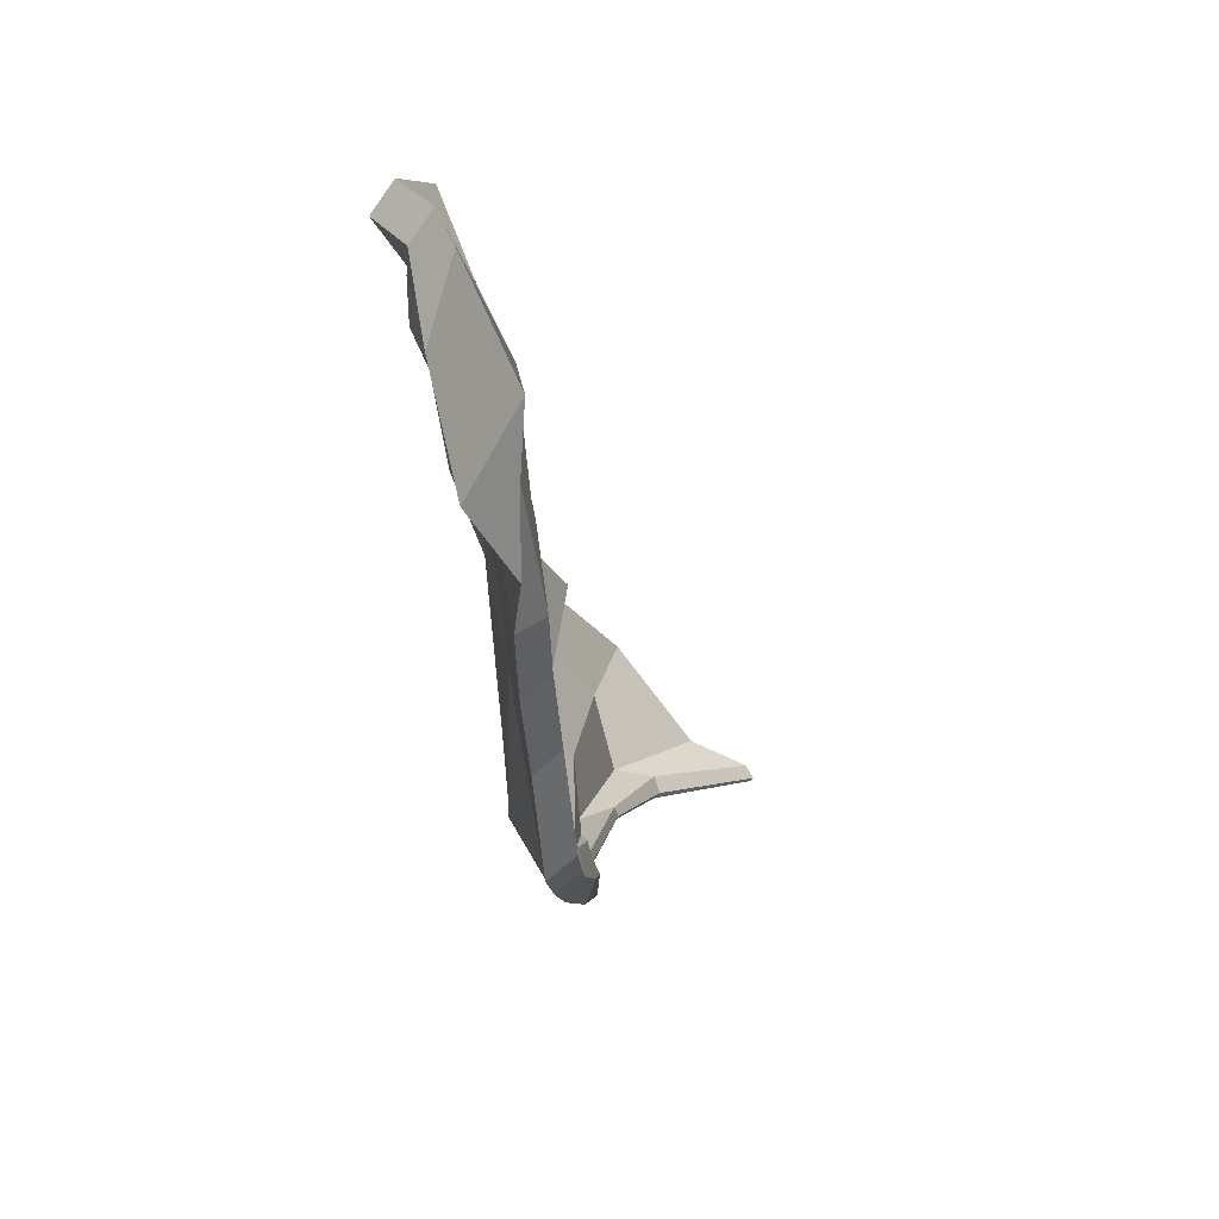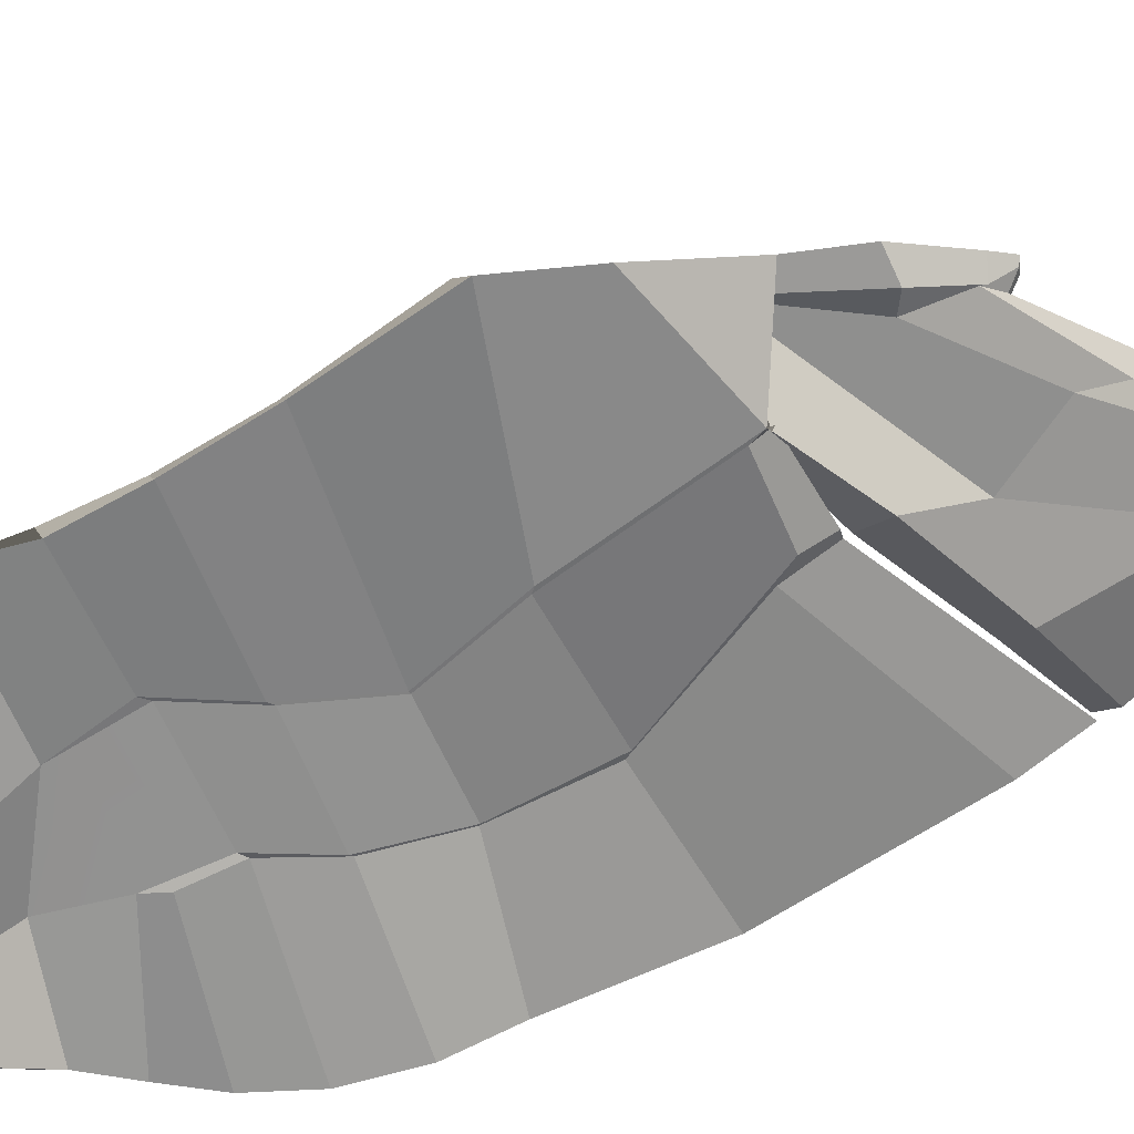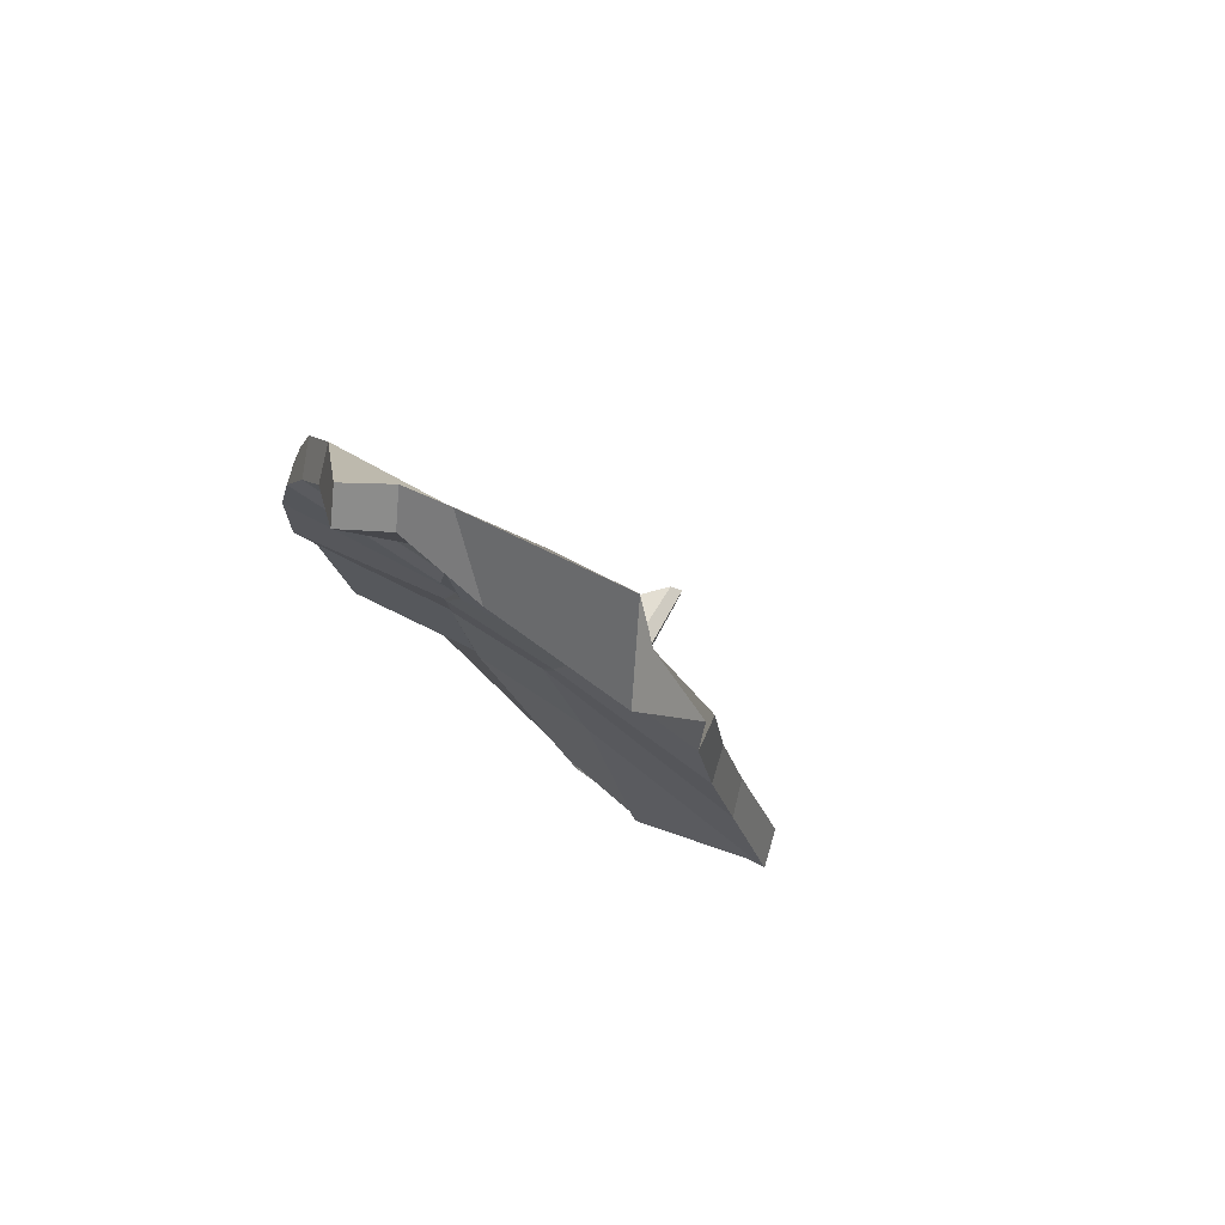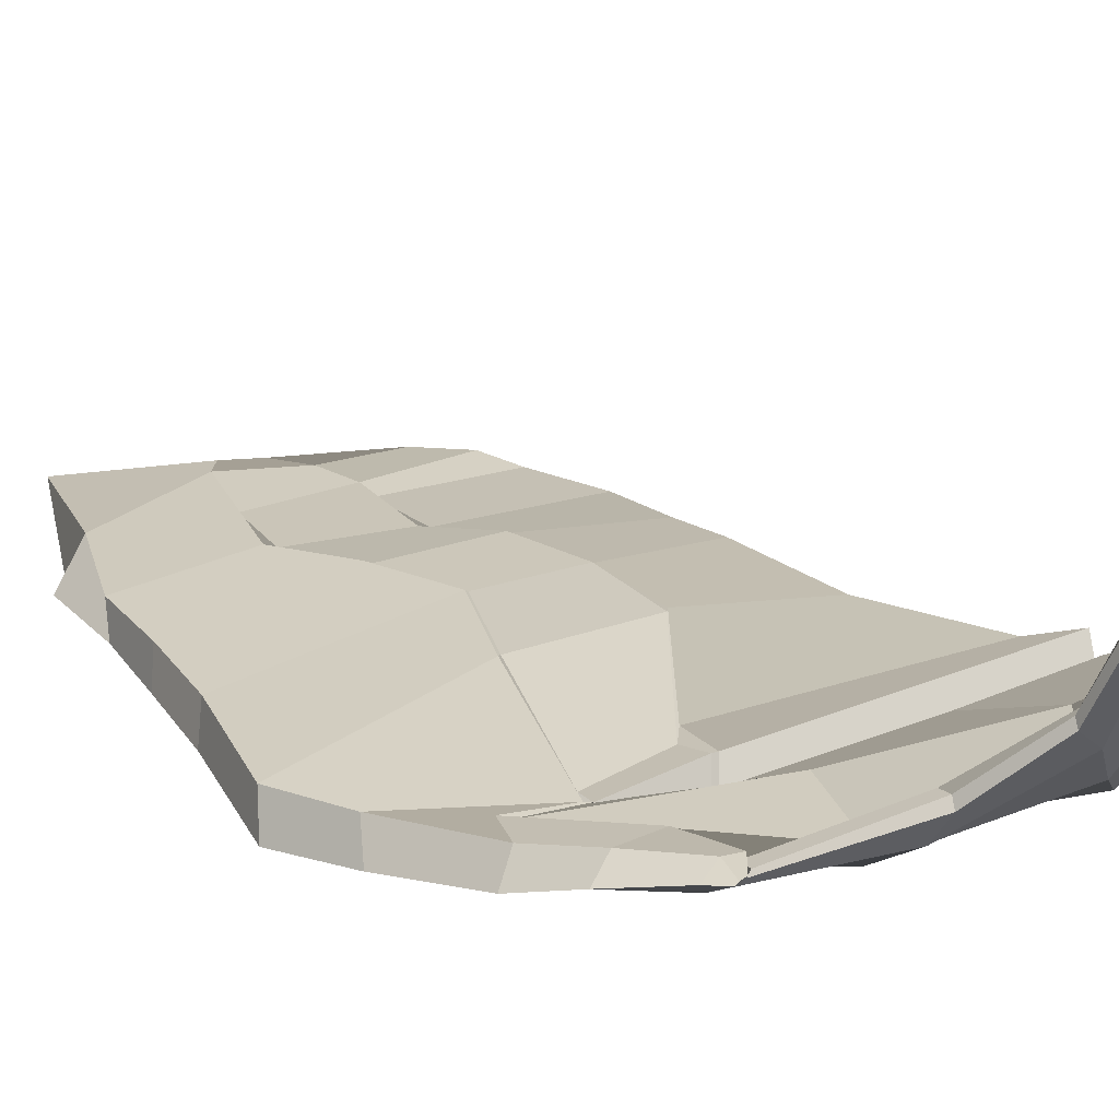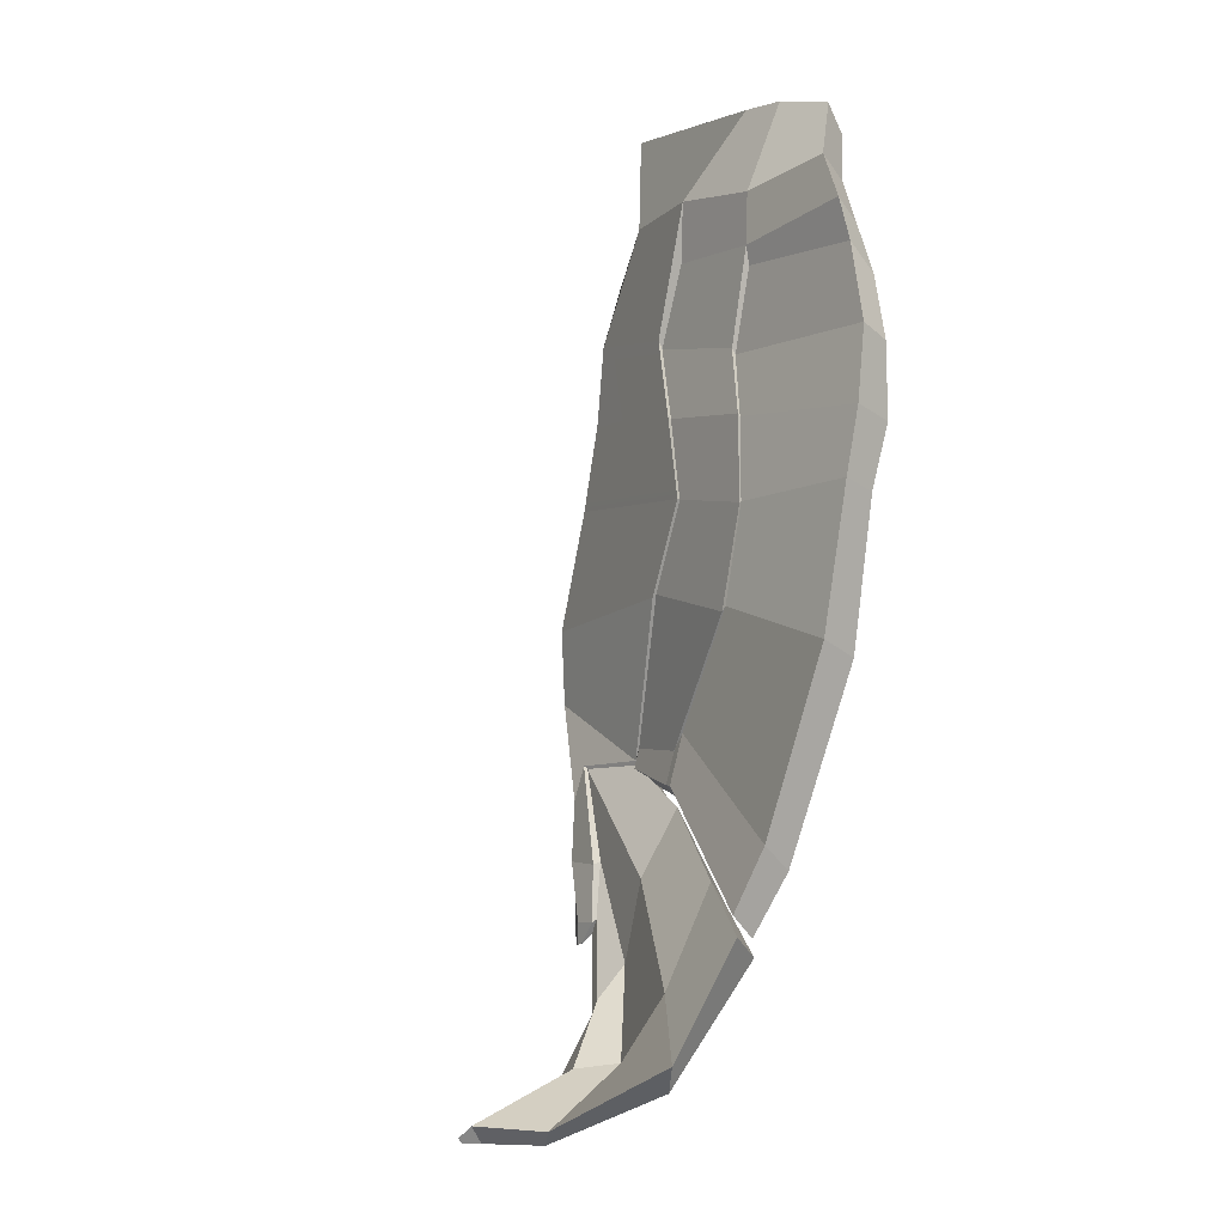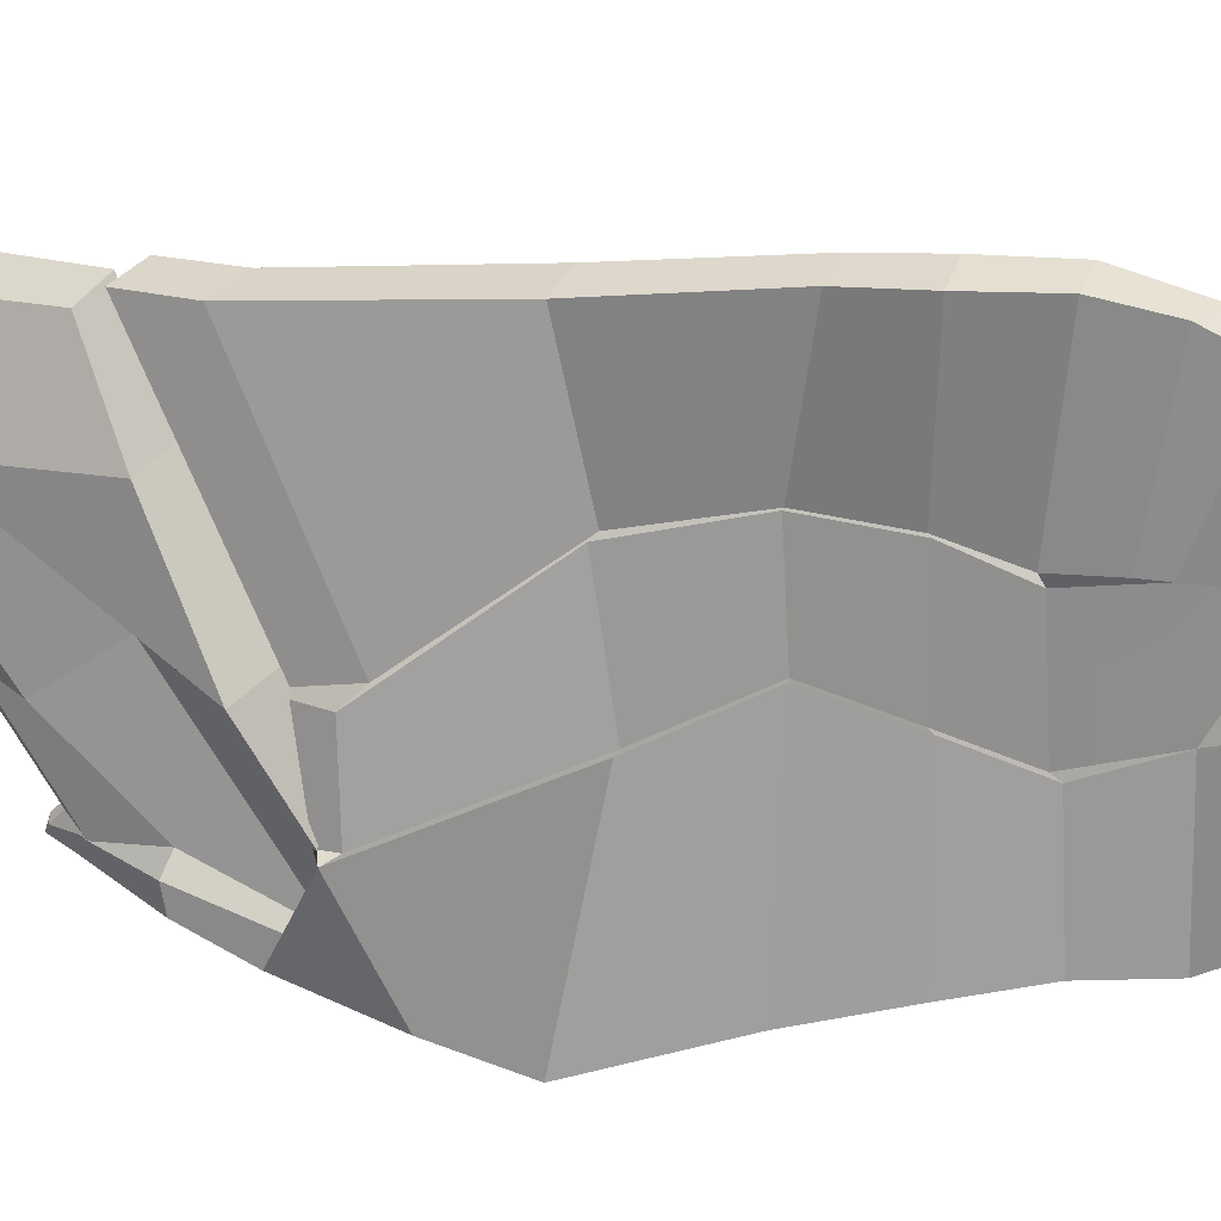
<metadata>
{"format":"obj","ext":"obj","renderer":"f3d","projection":"perspective","resolution":1024,"background":"white","views":[{"elev":59.2,"azim":-100.6,"up":"+Y"},{"elev":-60.4,"azim":-72.9,"up":"+Z"},{"elev":74.9,"azim":-143.1,"up":"+Y"},{"elev":25.3,"azim":-40.1,"up":"+Z"},{"elev":-3.6,"azim":61.0,"up":"+Y"},{"elev":-70.3,"azim":86.3,"up":"+Z"}]}
</metadata>
<code>
v -0.008845 -0.003832 -0.001401
v -0.007089 -4.6e-05 0.001406
v 0 0 0
v -0.002437 -0.002828 -0.001692
v -0.008102 -0.003948 0.000931
v -0.002828 -0.00379 0.001643
v -0.004064 -0.007037 -4.7e-05
v -0.01095 -0.006372 0.000405
v 0.000545 -0.004875 -0.000516
v 0.000711 -0.008253 -0.000511
v -0.004547 -0.008403 4.4e-05
v -0.01079 -0.009272 0.001404
v -0.004974 -0.009868 0.001691
v -0.005344 -0.01046 0.000124
v -0.01106 -0.009819 -4e-06
v -0.008762 -0.03016 -0.000609
v -0.008345 -0.02953 -0.000514
v -0.008484 -0.03036 -5e-06
v -0.008421 -0.03024 -0.000204
v -0.004139 -0.014 1e-06
v -0.003947 -0.01422 2.6e-05
v -0.002936 -0.01796 0.000432
v -0.003042 -0.01793 0.000423
v -0.01193 -0.01348 -5.5e-05
v -0.01141 -0.01295 0.001395
v -0.003608 -0.0135 0.002
v -0.01312 -0.01774 9.5e-05
v -0.01248 -0.01715 0.00154
v -0.002578 -0.01749 0.002101
v -0.002486 -0.01754 0.002039
v -0.00343 -0.01374 0.001935
v -0.01456 -0.02293 0.001688
v -0.004755 -0.02182 0.002146
v -0.005418 -0.02247 0.00024
v -0.01514 -0.02374 0.000171
v -0.005064 -0.01085 0.000145
v -0.01364 -0.0266 0.002008
v -0.007735 -0.0293 0.001354
v -0.01418 -0.02743 0.000649
v -0.007453 -0.02872 0.00133
v -0.004553 -0.0217 0.002074
v -0.01203 -0.03009 0.001269
v -0.0128 -0.03167 0.001335
v -0.008769 -0.03415 0.003062
v -0.008493 -0.03399 0.002817
v -0.01108 -0.0297 0.002112
v -0.01116 -0.02956 0.002268
v -0.01188 -0.03123 0.002393
v -0.01055 -0.03464 0.001927
v -0.009619 -0.03427 0.002146
v -0.009726 -0.03669 0.002469
v -0.009625 -0.03692 0.002619
v -0.01187 -0.03443 0.002382
v -0.01081 -0.03409 0.003106
v -0.009393 -0.03685 0.003539
v -0.008417 -0.03683 0.003329
v -0.01038 -0.03713 0.003159
v -0.007584 -0.02951 0.001364
v -0.009913 -0.03797 0.003318
v -0.009696 -0.03793 0.003377
v -0.009299 -0.03784 0.003362
v -0.00961 -0.03787 0.003201
v -0.009034 -0.03739 0.002955
v -0.008728 -0.03734 0.003128
v -0.004803 -0.04093 0.004981
v -0.004682 -0.04066 0.005355
v -0.00391 -0.03459 0.003267
v -0.003766 -0.03141 0.001432
v -0.005499 -0.03851 0.003185
v -0.005686 -0.03845 0.002532
v -0.005005 -0.04018 0.003693
v -0.008502 -0.03669 0.003034
v -0.01174 -0.0298 0.001809
v -0.002679 -0.04297 0.007944
v -0.001721 -0.04505 0.01331
v -0.001171 -0.04449 0.01296
v -0.001872 -0.04254 0.007793
v 0.001876 -0.03446 0.003101
v 0.006011 -0.03651 0.004372
v 0.005235 -0.03746 0.003058
v 0.001038 -0.03565 0.001769
v -0.0028 -0.04321 0.007643
v -0.001755 -0.04528 0.01312
v 0.001642 -0.03913 0.005267
v 0.005667 -0.04163 0.007272
v -0.004678 -0.03282 0.000107
v -0.004479 -0.03996 0.005178
v -0.003378 -0.0355 0.002008
v 0.00224 -0.01809 0.001821
v 0.001864 -0.01414 0.001654
v -0.005178 -0.02231 0.000256
v 0.000609 -0.02354 0.000146
v -0.004446 -0.02989 -0.000191
v -0.003721 -0.02885 0.001634
v 0.001257 -0.02281 0.002123
v 0.000554 -0.01103 0.001129
v -0.00471 -0.01029 0.001643
v 0.000287 -0.01154 -0.000385
v 0.00142 -0.01462 -0.000249
v -0.003609 -0.006478 0.001262
v -0.007662 -0.02968 0.001472
v 0.001535 -0.01474 -0.000205
v 0.001857 -0.01849 0.000229
v 0.001783 -0.01855 0.000201
v -0.003796 -0.0304 0.002009
v -0.003509 -0.03043 0.001976
v -0.002923 -0.02806 0.001661
v 0.002289 -0.01806 0.001771
v 0.001963 -0.01428 0.001607
v 0.000903 -0.02326 0.000219
v -0.003597 -0.02905 -9e-05
v 0.0015 -0.02257 0.002094
v 0.001469 -0.006548 0.000951
v -0.004457 -0.03118 0.000581
v 0.000834 -0.009399 -0.000735
v 0.007944 -0.008775 -0.001314
v 0.008512 -0.01169 -0.00151
v 0.000653 -0.0118 -0.000252
v -0.004127 -0.03118 0.000624
v 0.005763 -0.03663 0.003477
v 0.006355 -0.03559 0.004789
v 0.000824 -0.01135 0.001119
v 0.009039 -0.01113 -1.9e-05
v 0.008085 -0.007525 -2.3e-05
v 0.001342 -0.007418 0.000712
v 0.008403 -0.01509 -0.001657
v 0.008159 -0.01809 -0.000998
v 0.006553 -0.03276 0.003358
v 0.008645 -0.01759 0.000626
v 0.00892 -0.01453 0.000207
v 0.007796 -0.02427 0.001214
v 0.007281 -0.025 -0.000633
v 0.005991 -0.03388 0.001827
v 0.004497 -0.04288 0.006742
v 0.000877 -0.04465 0.01042
v -0.000228 -0.0454 0.009974
v -0.001496 -0.04532 0.01233
v -0.001213 -0.04234 0.005795
v 0.000543 -0.04176 0.004072
v -0.001051 -0.04288 0.005431
v -0.001767 -0.0432 0.00674
v 0.001349 -0.004099 0.000807
v 0.002068 -4.5e-05 -0.000467
v 0.001341 -0.001171 -0.001696
v 0.004046 -0.000413 -0.001719
v 0.003396 -0.001591 -0.002913
v 0.006064 -0.003353 -4.9e-05
v 0.005599 -0.004331 -0.001381
v 0.007488 -0.005544 0.000147
v 0.006863 -0.006436 -0.001217
f 1 2 3 4
f 2 5 6 3
f 4 7 8 1
f 9 10 11 7
f 1 8 5 2
f 5 12 13 6
f 7 14 15 8
f 16 17 18 19
f 8 15 12 5
f 20 21 22 23
f 15 24 25 12
f 12 25 26 13
f 14 20 24 15
f 24 27 28 25
f 25 28 29 26
f 20 23 27 24
f 29 30 31 26
f 28 32 33 29
f 23 34 35 27
f 7 11 36 14
f 27 35 32 28
f 32 37 38 33
f 34 16 39 35
f 38 40 41 33
f 35 39 37 32
f 16 42 43 39
f 44 45 46 47
f 39 43 48 37
f 37 48 47 38
f 49 50 51 52
f 43 53 54 48
f 48 54 44 47
f 42 49 53 43
f 54 55 56 44
f 49 52 57 53
f 47 46 58 38
f 53 57 55 54
f 57 59 60 55
f 55 60 61 56
f 52 62 59 57
f 62 63 64 61
f 59 62 61 60
f 63 65 66 64
f 46 67 68 58
f 45 69 67 46
f 50 70 71 51
f 61 64 72 56
f 56 72 45 44
f 52 51 63 62
f 33 41 30 29
f 16 19 73 42
f 42 73 50 49
f 74 75 76 77
f 78 79 80 81
f 82 83 75 74
f 84 85 79 78
f 58 68 86 19
f 64 66 87 72
f 72 87 69 45
f 73 88 70 50
f 51 71 65 63
f 19 86 88 73
f 30 89 90 31
f 91 92 93 17
f 40 94 95 41
f 31 90 96 97
f 36 98 99 21
f 23 22 91 34
f 34 91 17 16
f 13 97 100 6
f 14 36 21 20
f 58 101 40 38
f 19 18 101 58
f 26 31 97 13
f 99 102 103 104
f 105 106 107 94
f 89 108 109 90
f 92 110 111 93
f 94 107 112 95
f 101 105 94 40
f 21 99 104 22
f 97 96 113 100
f 18 114 105 101
f 11 10 98 36
f 17 93 114 18
f 41 95 89 30
f 22 104 92 91
f 115 116 117 118
f 119 120 121 106
f 122 123 124 125
f 102 126 127 103
f 106 121 128 107
f 108 129 130 109
f 96 122 125 113
f 114 119 106 105
f 10 115 118 98
f 93 111 119 114
f 95 112 108 89
f 104 103 110 92
f 98 118 102 99
f 90 109 122 96
f 124 123 117 116
f 123 130 126 117
f 130 129 127 126
f 129 131 132 127
f 131 128 133 132
f 128 121 120 133
f 111 133 120 119
f 112 131 129 108
f 103 127 132 110
f 118 117 126 102
f 109 130 123 122
f 107 128 131 112
f 110 132 133 111
f 79 85 134 80
f 85 135 136 134
f 135 76 137 136
f 76 75 83 137
f 77 76 135 138
f 139 134 136 140
f 141 137 83 82
f 81 80 134 139
f 140 136 137 141
f 138 135 85 84
f 6 100 113 142
f 3 6 142 143
f 4 3 143 144
f 4 144 9 7
f 143 145 146 144
f 145 147 148 146
f 143 142 147 145
f 9 144 146 148
f 147 149 150 148
f 142 113 149 147
f 10 9 148 150
f 10 150 116 115
f 116 150 149 124
f 113 125 124 149
f 69 138 84 67
f 70 140 141 71
f 86 81 139 88
f 71 141 82 65
f 88 139 140 70
f 87 77 138 69
f 67 84 78 68
f 65 82 74 66
f 68 78 81 86
f 66 74 77 87

</code>
